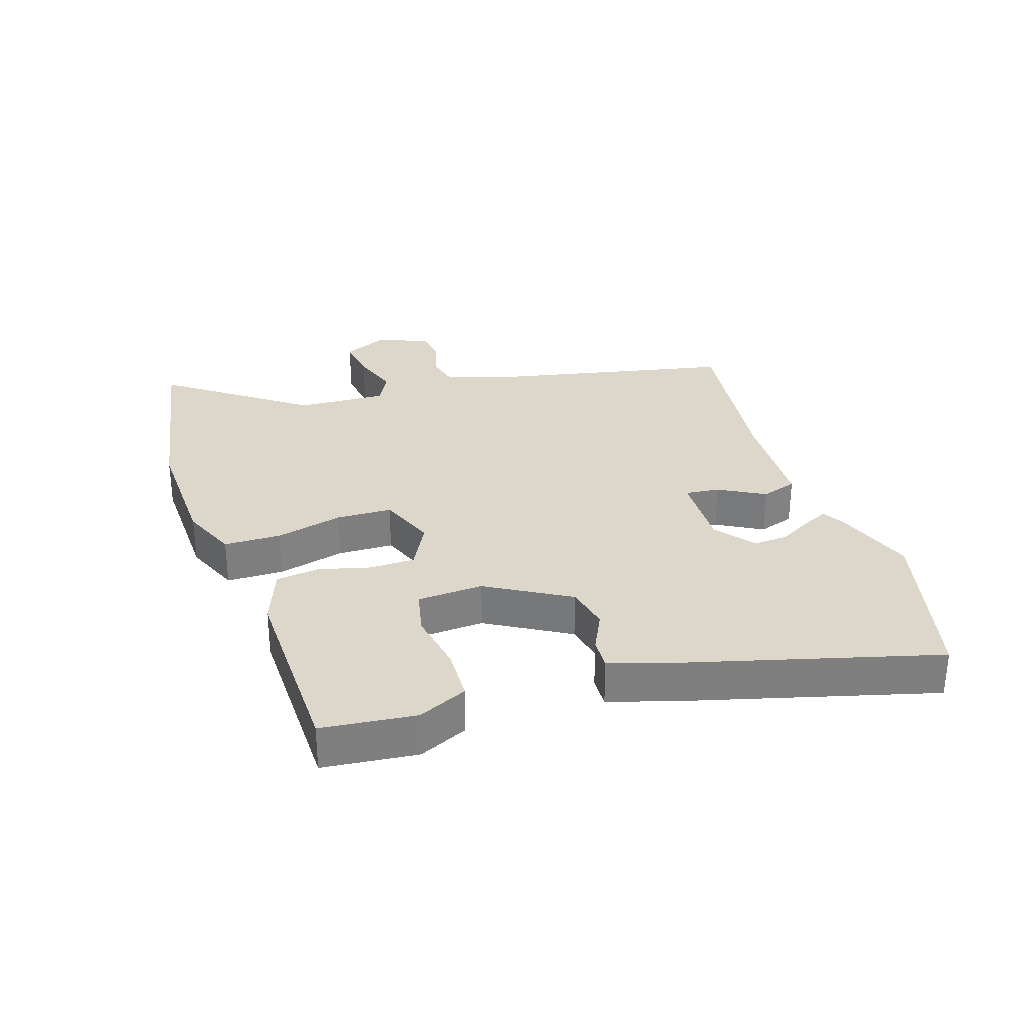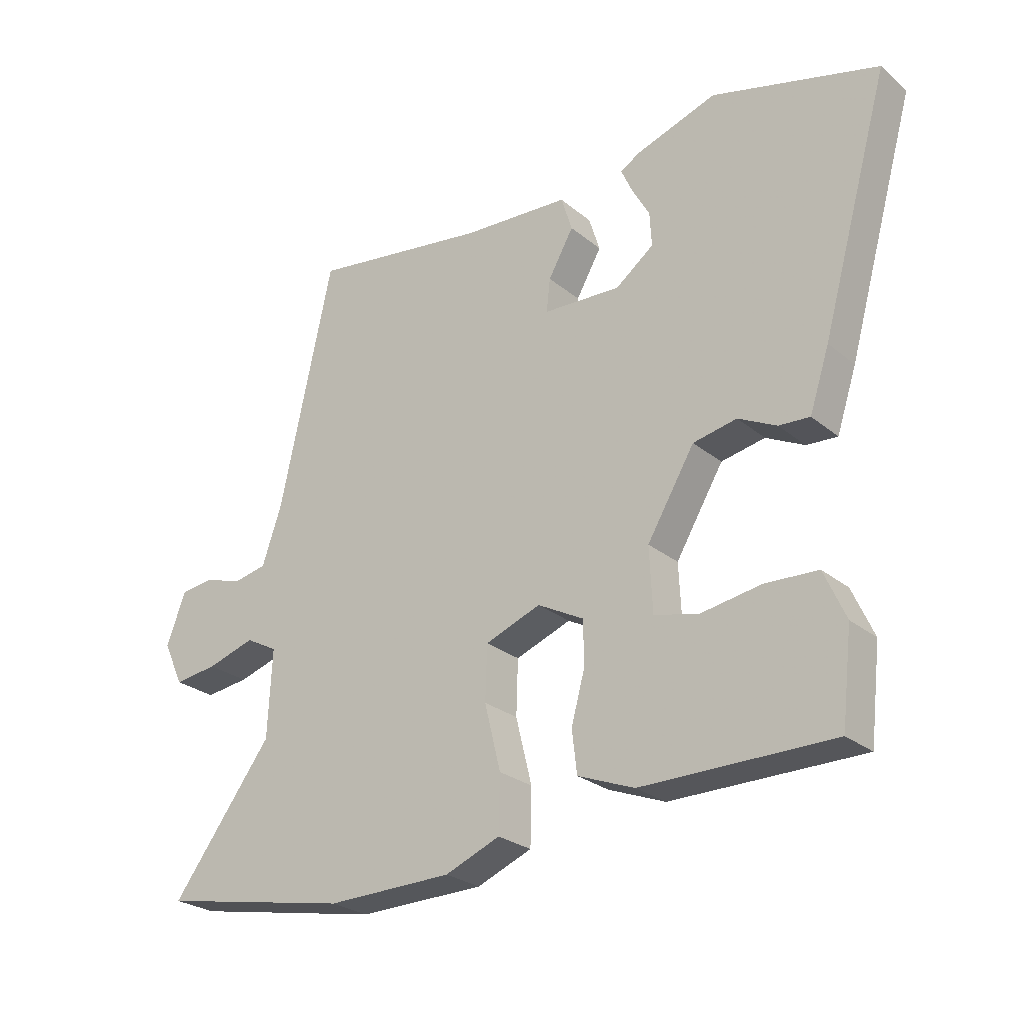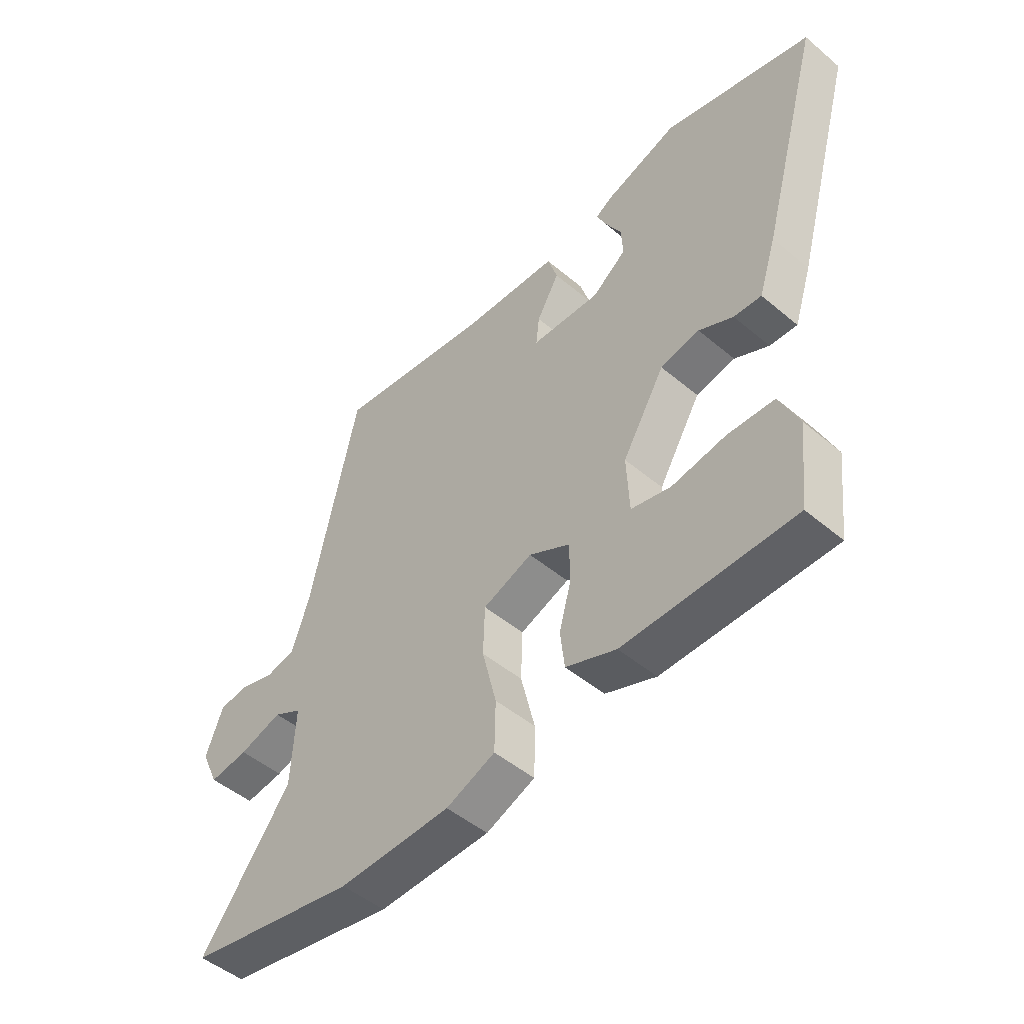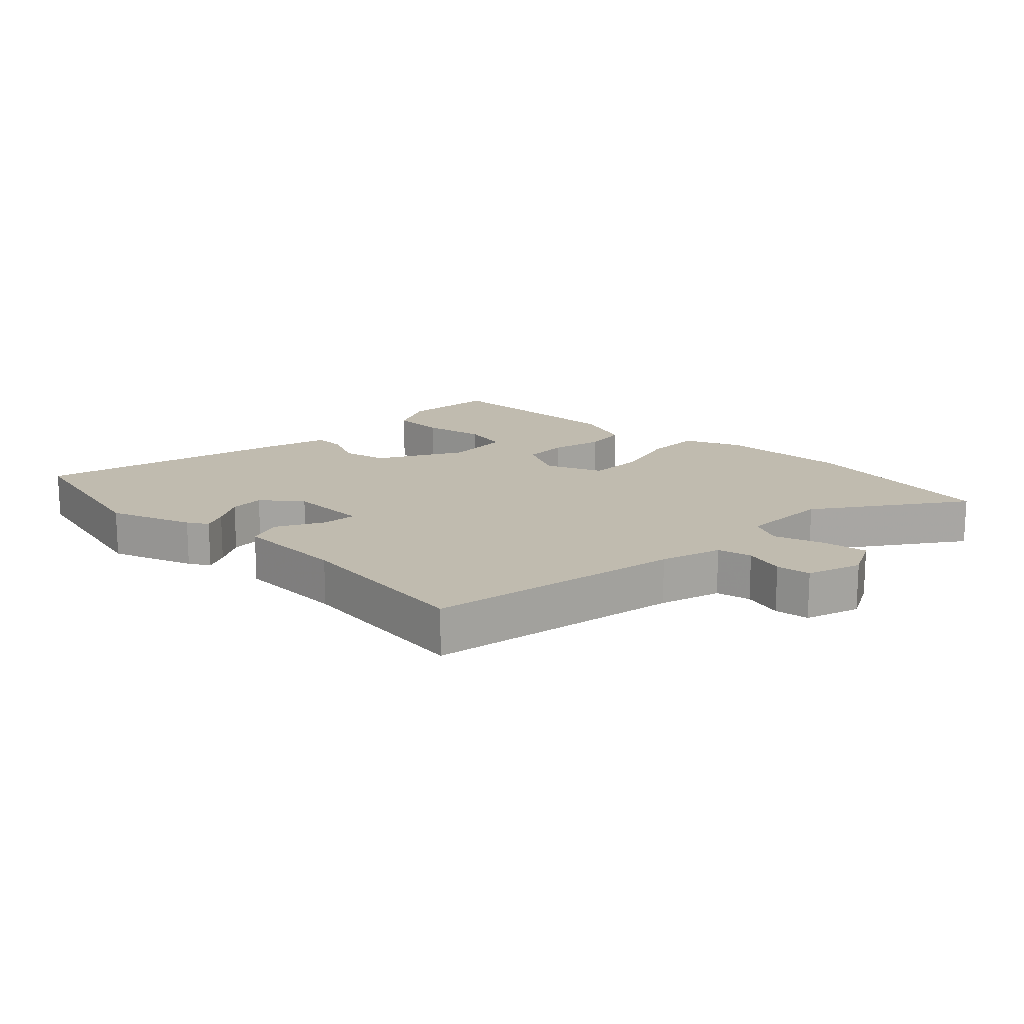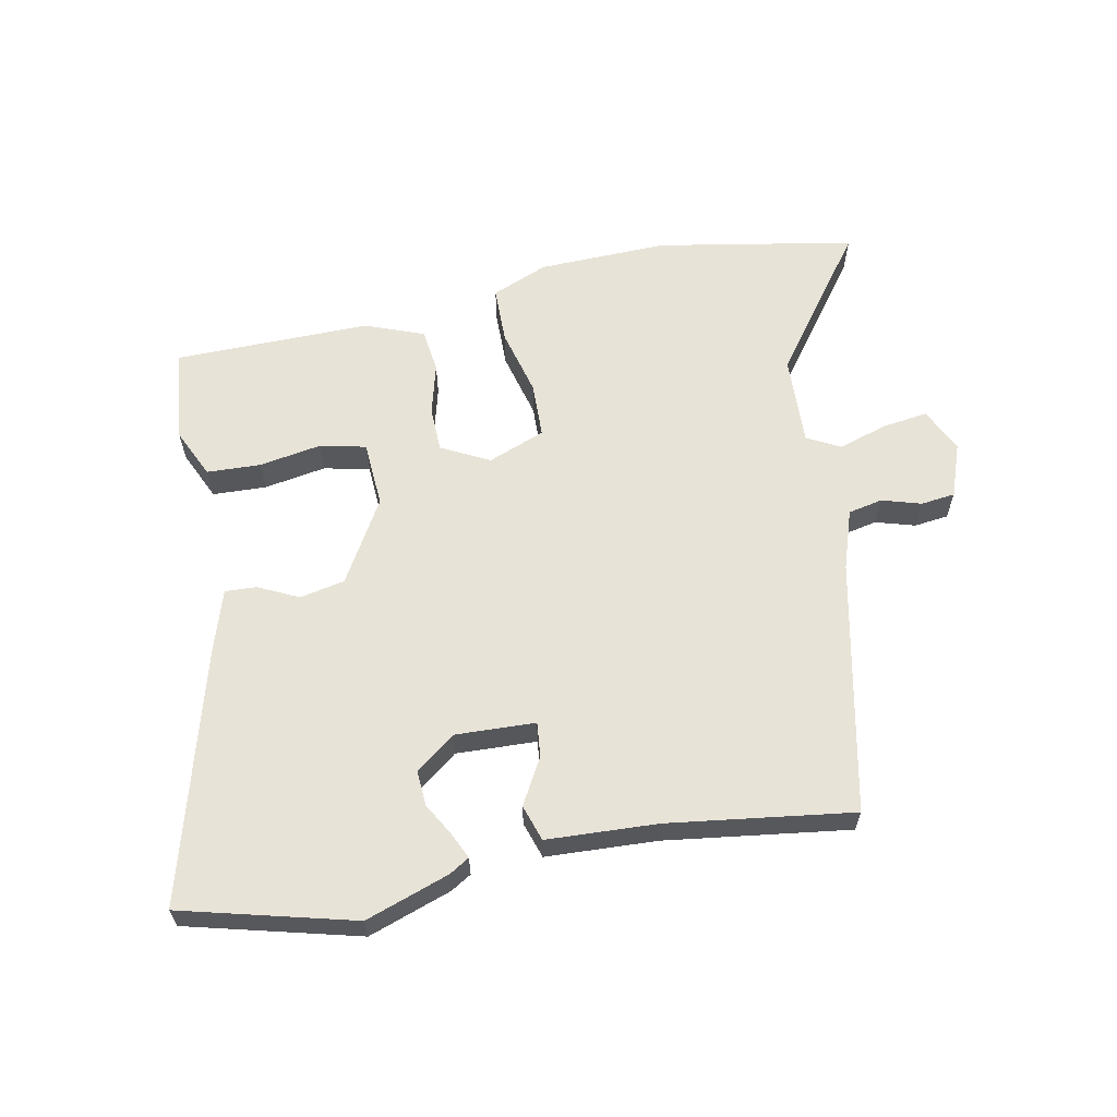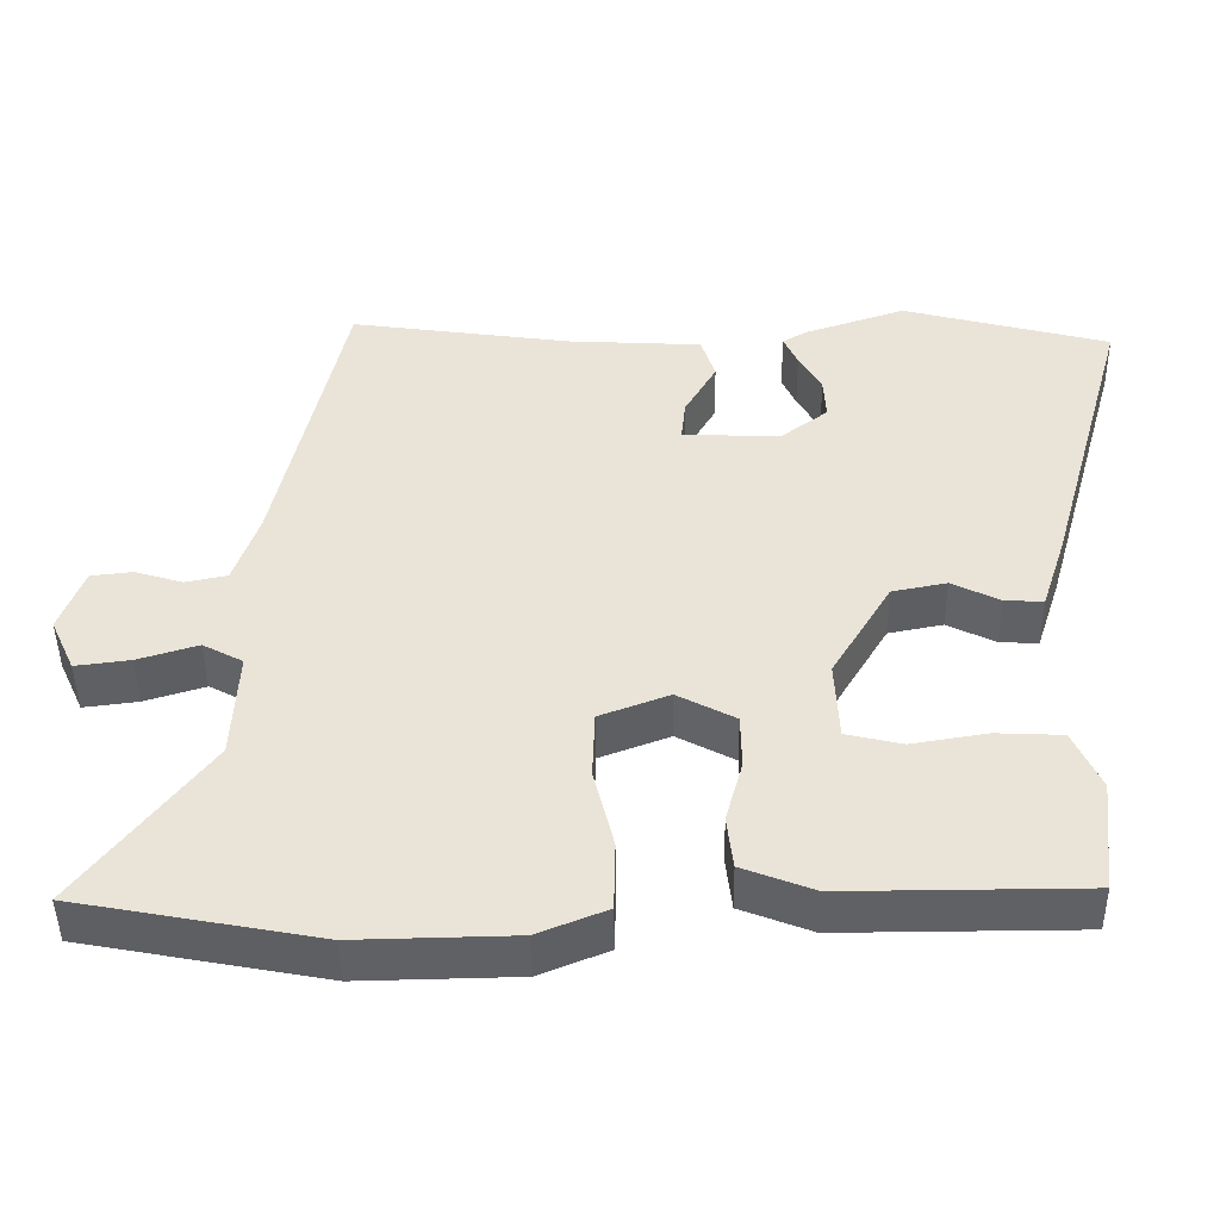
<metadata>
{"format":"obj","ext":"obj","renderer":"f3d","projection":"perspective","resolution":1024,"background":"white","views":[{"elev":30.5,"azim":-108.7,"up":"+Y"},{"elev":-25.8,"azim":-142.2,"up":"+Z"},{"elev":-48.9,"azim":-133.0,"up":"+Z"},{"elev":16.0,"azim":42.7,"up":"+Y"},{"elev":61.5,"azim":-11.7,"up":"+Y"},{"elev":-46.0,"azim":-179.2,"up":"+Z"}]}
</metadata>
<code>
v 0.37 0.07 0.52
v 0.456 0.07 0.125
v 0.488 0.07 0.031
v 0.542 0.07 0.02
v 0.604 0.07 0.039
v 0.658 0.07 0.033
v 0.689 0.07 -0.051
v 0.657 0.07 -0.121
v 0.586 0.07 -0.112
v 0.508 0.07 -0.088
v 0.456 0.07 -0.116
v 0.463 0.07 -0.258
v 0.627 0.07 -0.476
v 0.316 0.07 -0.535
v 0.112 0.07 -0.531
v 0.023 0.07 -0.495
v 0.021 0.07 -0.405
v 0.047 0.07 -0.299
v 0.044 0.07 -0.211
v -0.046 0.07 -0.177
v -0.121 0.07 -0.217
v -0.122 0.07 -0.288
v -0.1 0.07 -0.369
v -0.108 0.07 -0.438
v -0.2 0.07 -0.474
v -0.509 0.07 -0.473
v -0.526 0.07 -0.325
v -0.491 0.07 -0.247
v -0.406 0.07 -0.243
v -0.308 0.07 -0.259
v -0.236 0.07 -0.242
v -0.231 0.07 -0.138
v -0.308 0.07 -0.009
v -0.379 0.07 0.005
v -0.441 0.07 -0.026
v -0.491 0.07 -0.029
v -0.523 0.07 0.069
v -0.634 0.07 0.464
v -0.365 0.07 0.536
v -0.234 0.07 0.492
v -0.202 0.07 0.473
v -0.22 0.07 0.433
v -0.249 0.07 0.381
v -0.252 0.07 0.326
v -0.19 0.07 0.279
v -0.064 0.07 0.285
v -0.07 0.07 0.339
v -0.111 0.07 0.411
v -0.093 0.07 0.468
v 0.081 0.07 0.478
v 0.37 0 0.52
v 0.456 0 0.125
v 0.488 0 0.031
v 0.542 0 0.02
v 0.604 0 0.039
v 0.658 0 0.033
v 0.689 0 -0.051
v 0.657 0 -0.121
v 0.586 0 -0.112
v 0.508 0 -0.088
v 0.456 0 -0.116
v 0.463 0 -0.258
v 0.627 0 -0.476
v 0.316 0 -0.535
v 0.112 0 -0.531
v 0.023 0 -0.495
v 0.021 0 -0.405
v 0.047 0 -0.299
v 0.044 0 -0.211
v -0.046 0 -0.177
v -0.121 0 -0.217
v -0.122 0 -0.288
v -0.1 0 -0.369
v -0.108 0 -0.438
v -0.2 0 -0.474
v -0.509 0 -0.473
v -0.526 0 -0.325
v -0.491 0 -0.247
v -0.406 0 -0.243
v -0.308 0 -0.259
v -0.236 0 -0.242
v -0.231 0 -0.138
v -0.308 0 -0.009
v -0.379 0 0.005
v -0.441 0 -0.026
v -0.491 0 -0.029
v -0.523 0 0.069
v -0.634 0 0.464
v -0.365 0 0.536
v -0.234 0 0.492
v -0.202 0 0.473
v -0.22 0 0.433
v -0.249 0 0.381
v -0.252 0 0.326
v -0.19 0 0.279
v -0.064 0 0.285
v -0.07 0 0.339
v -0.111 0 0.411
v -0.093 0 0.468
v 0.081 0 0.478
f 47 48 49 50
f 46 47 50 1
f 40 41 42 43
f 38 39 40 43
f 38 43 44
f 37 38 44 45
f 34 35 36 37
f 33 34 37 45
f 27 28 29 30
f 27 30 31
f 26 27 31
f 25 26 31
f 22 23 24 25
f 21 22 25 31
f 20 21 31 32
f 15 16 17 18
f 15 18 19
f 12 13 14 15
f 11 12 15 19
f 10 11 19 20
f 8 9 10
f 7 8 10
f 4 5 6 7
f 3 4 7 10
f 2 3 10 20
f 46 1 2 20
f 33 45 46
f 20 32 33 46
f 100 99 98 97
f 51 100 97 96
f 93 92 91 90
f 93 90 89 88
f 94 93 88
f 95 94 88 87
f 87 86 85 84
f 95 87 84 83
f 80 79 78 77
f 81 80 77
f 81 77 76
f 81 76 75
f 75 74 73 72
f 81 75 72 71
f 82 81 71 70
f 68 67 66 65
f 69 68 65
f 65 64 63 62
f 69 65 62 61
f 70 69 61 60
f 60 59 58
f 60 58 57
f 57 56 55 54
f 60 57 54 53
f 70 60 53 52
f 70 52 51 96
f 96 95 83
f 96 83 82 70
f 1 51 52 2
f 2 52 53 3
f 3 53 54 4
f 4 54 55 5
f 5 55 56 6
f 6 56 57 7
f 7 57 58 8
f 8 58 59 9
f 9 59 60 10
f 10 60 61 11
f 11 61 62 12
f 12 62 63 13
f 13 63 64 14
f 14 64 65 15
f 15 65 66 16
f 16 66 67 17
f 17 67 68 18
f 18 68 69 19
f 19 69 70 20
f 20 70 71 21
f 21 71 72 22
f 22 72 73 23
f 23 73 74 24
f 24 74 75 25
f 25 75 76 26
f 26 76 77 27
f 27 77 78 28
f 28 78 79 29
f 29 79 80 30
f 30 80 81 31
f 31 81 82 32
f 32 82 83 33
f 33 83 84 34
f 34 84 85 35
f 35 85 86 36
f 36 86 87 37
f 37 87 88 38
f 38 88 89 39
f 39 89 90 40
f 40 90 91 41
f 41 91 92 42
f 42 92 93 43
f 43 93 94 44
f 44 94 95 45
f 45 95 96 46
f 46 96 97 47
f 47 97 98 48
f 48 98 99 49
f 49 99 100 50
f 50 100 51 1

</code>
